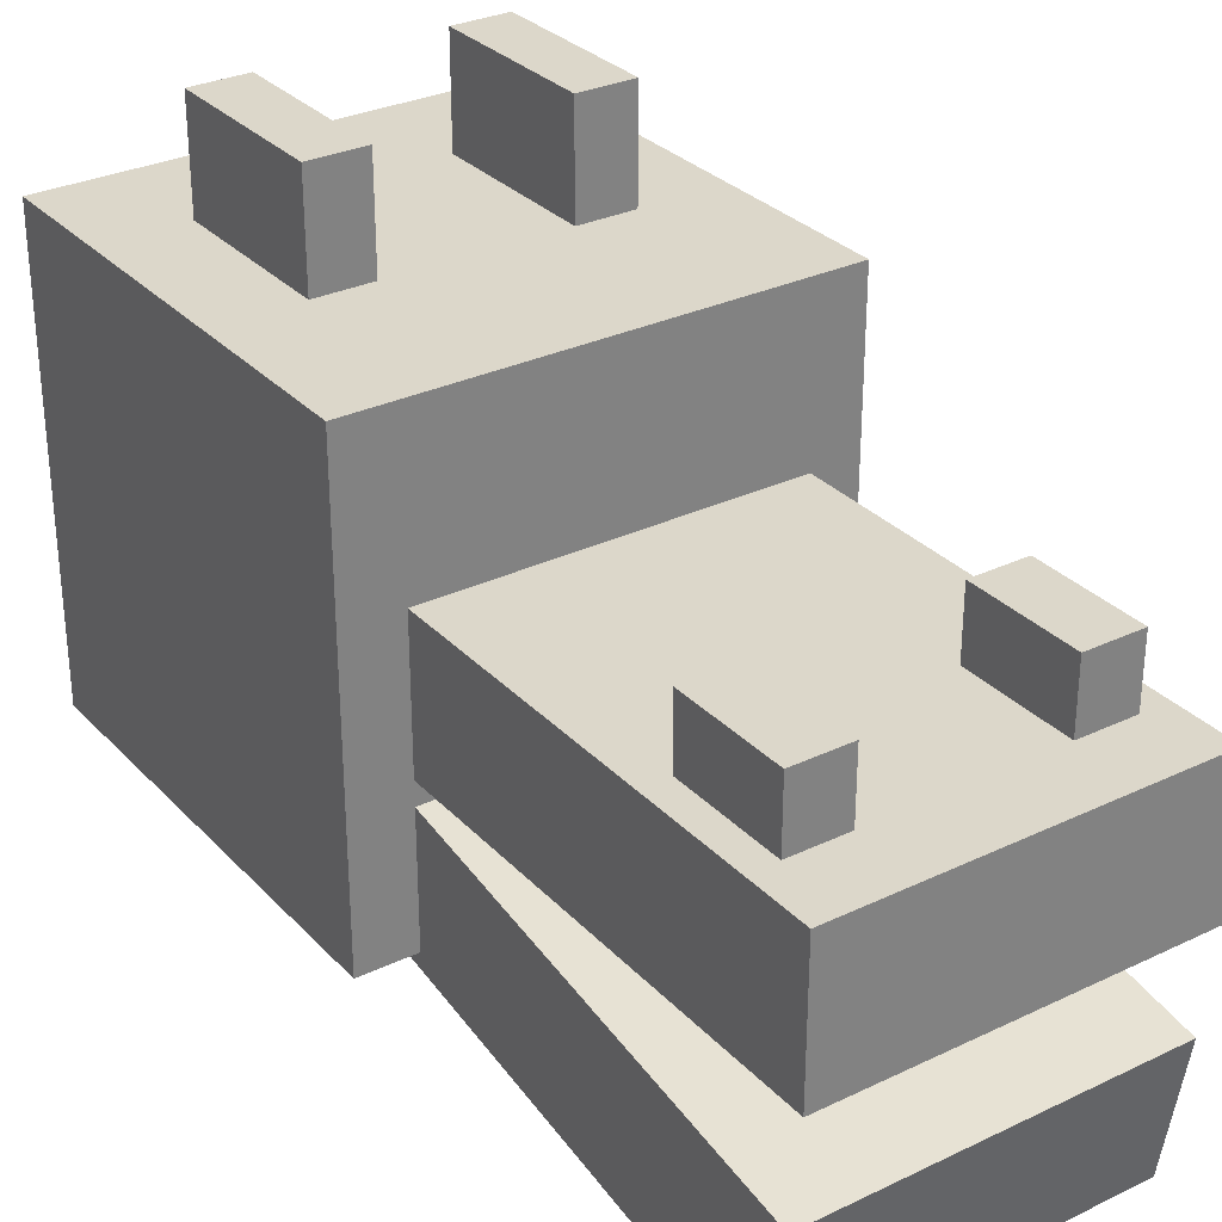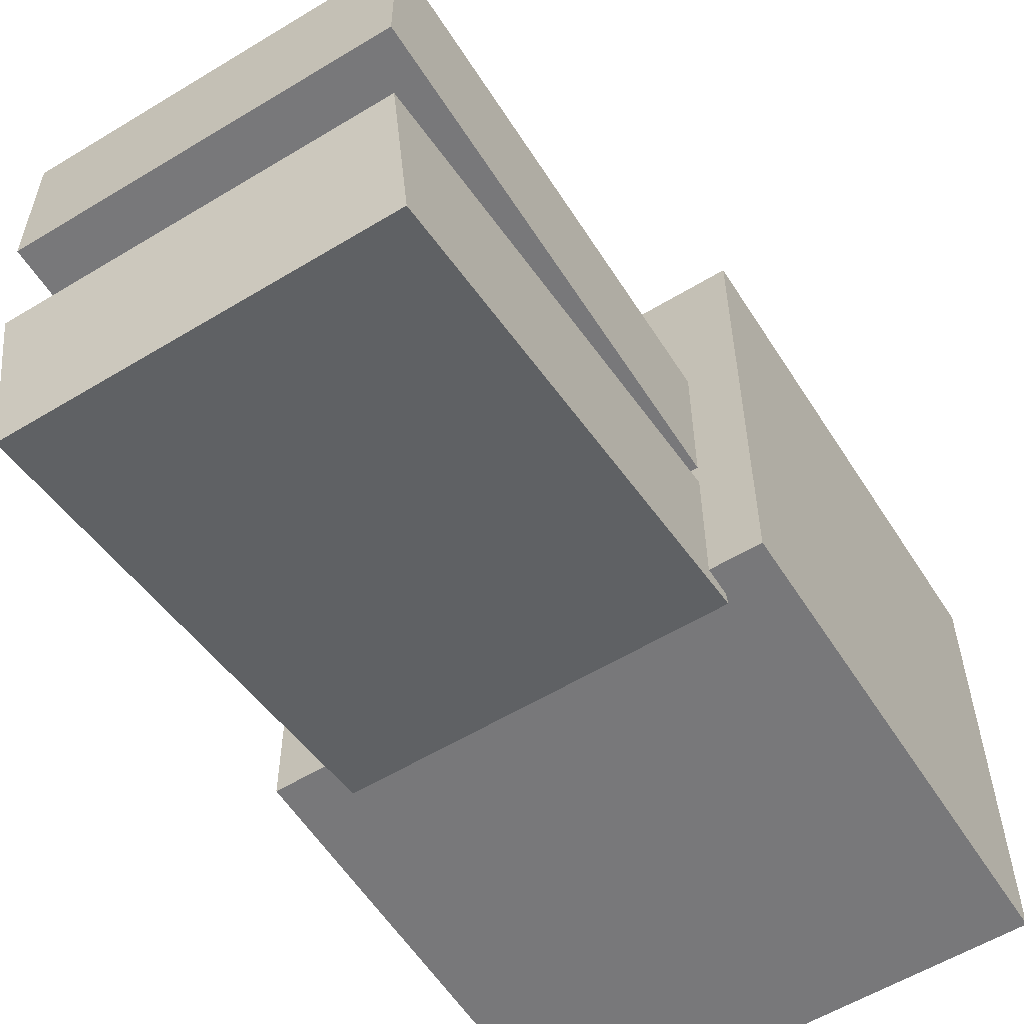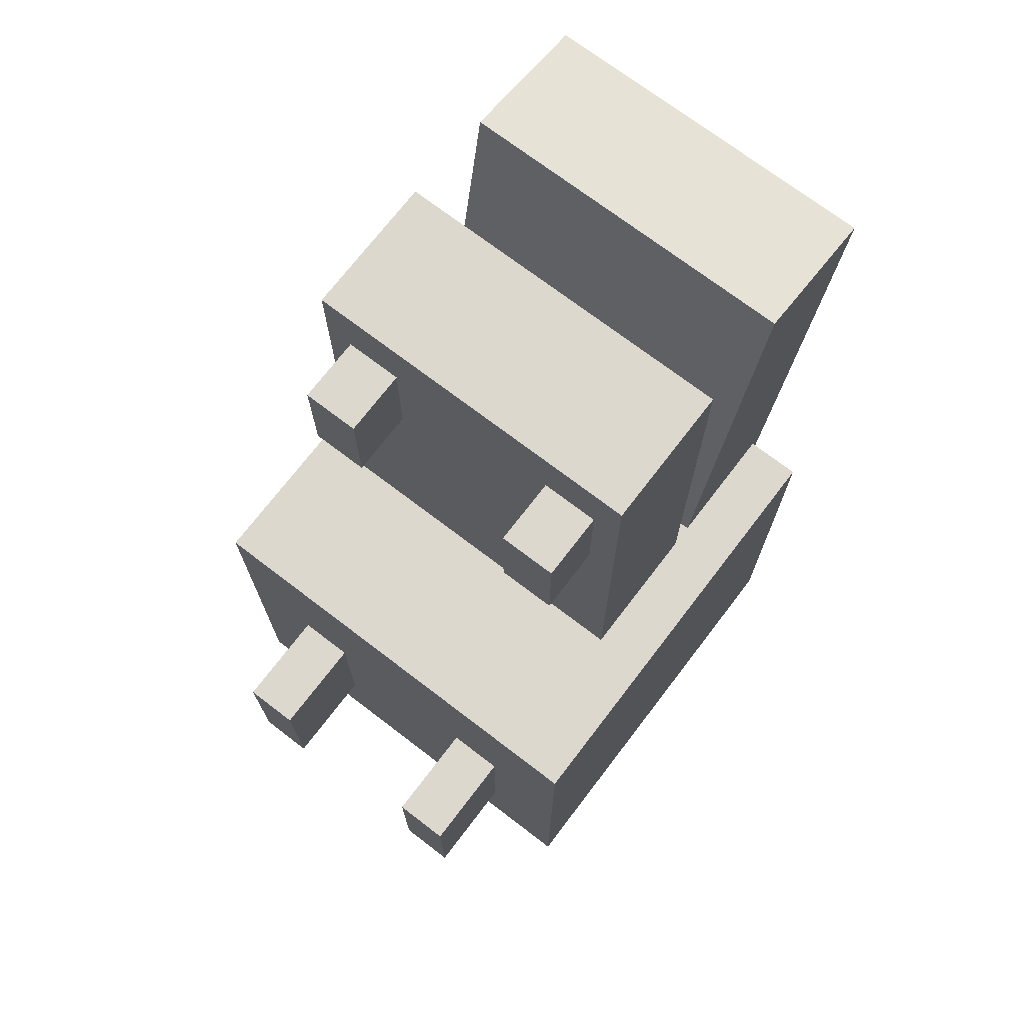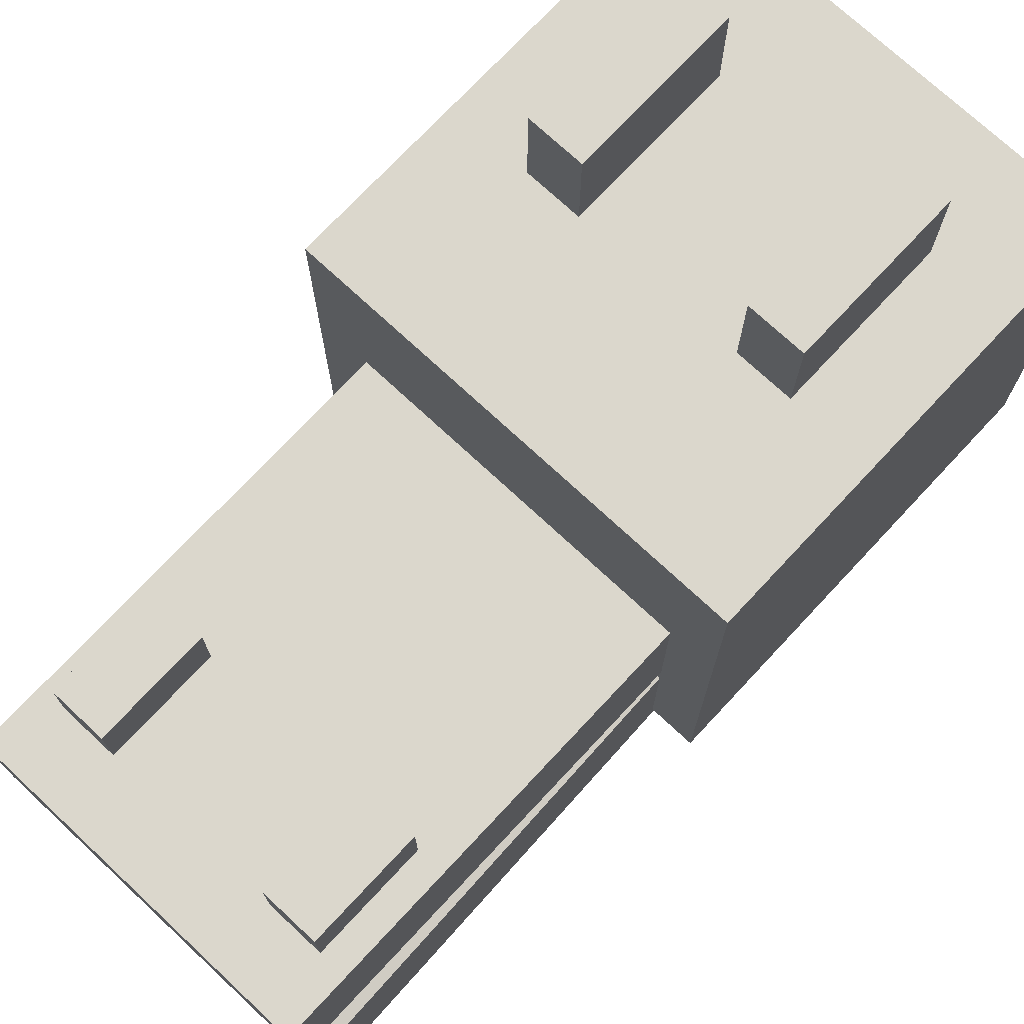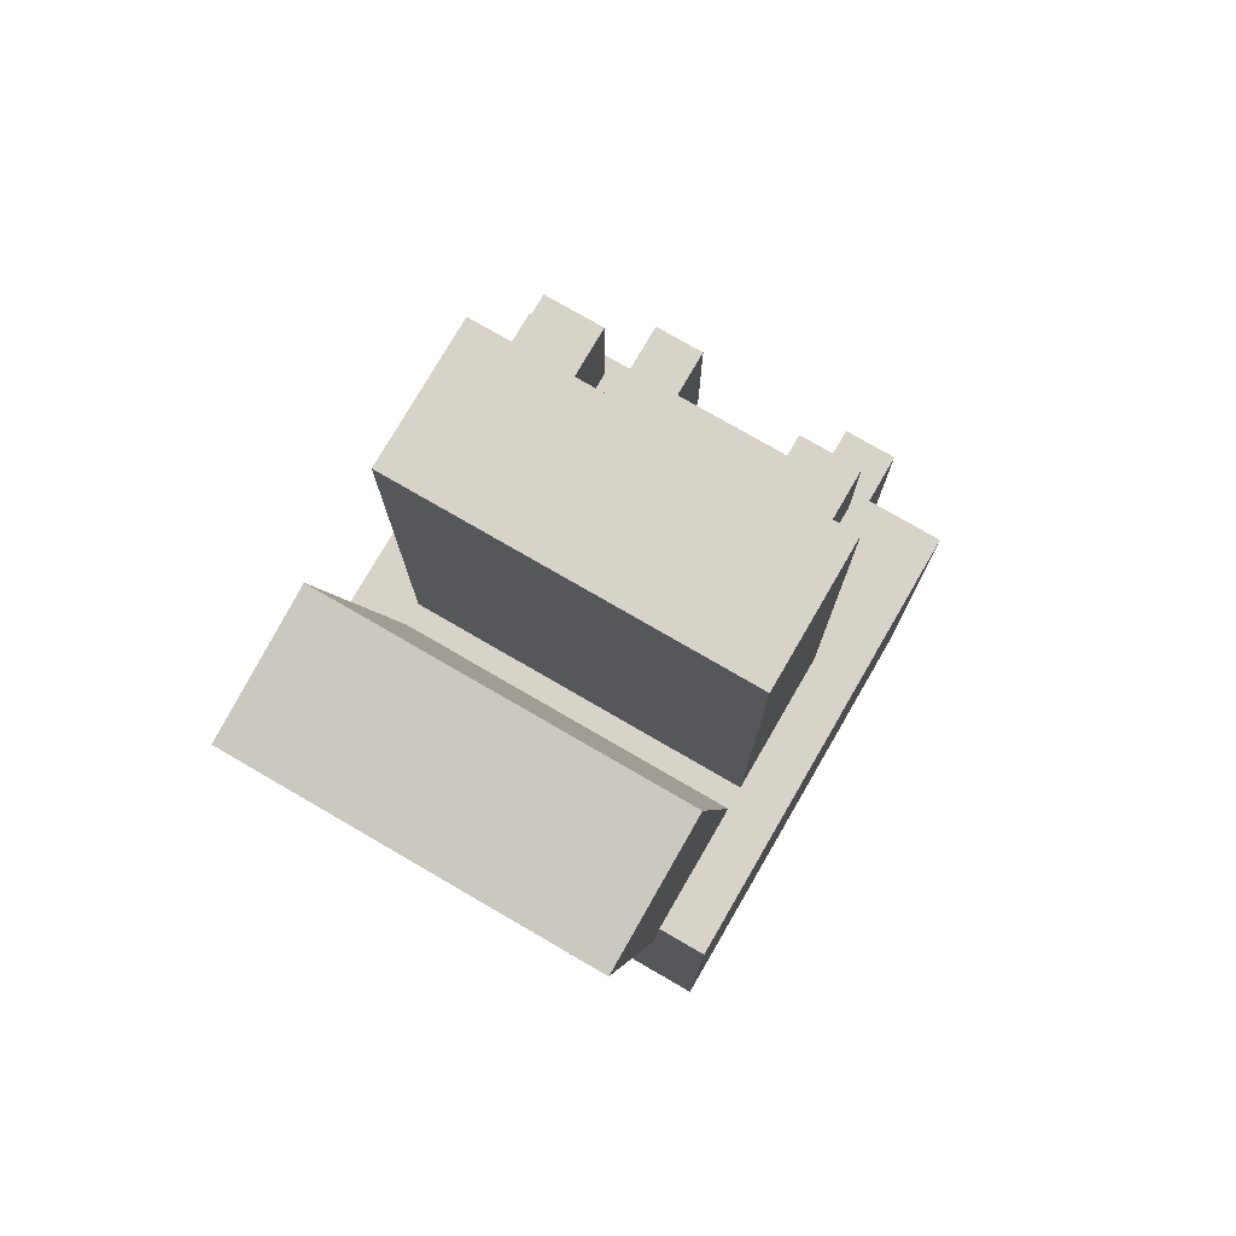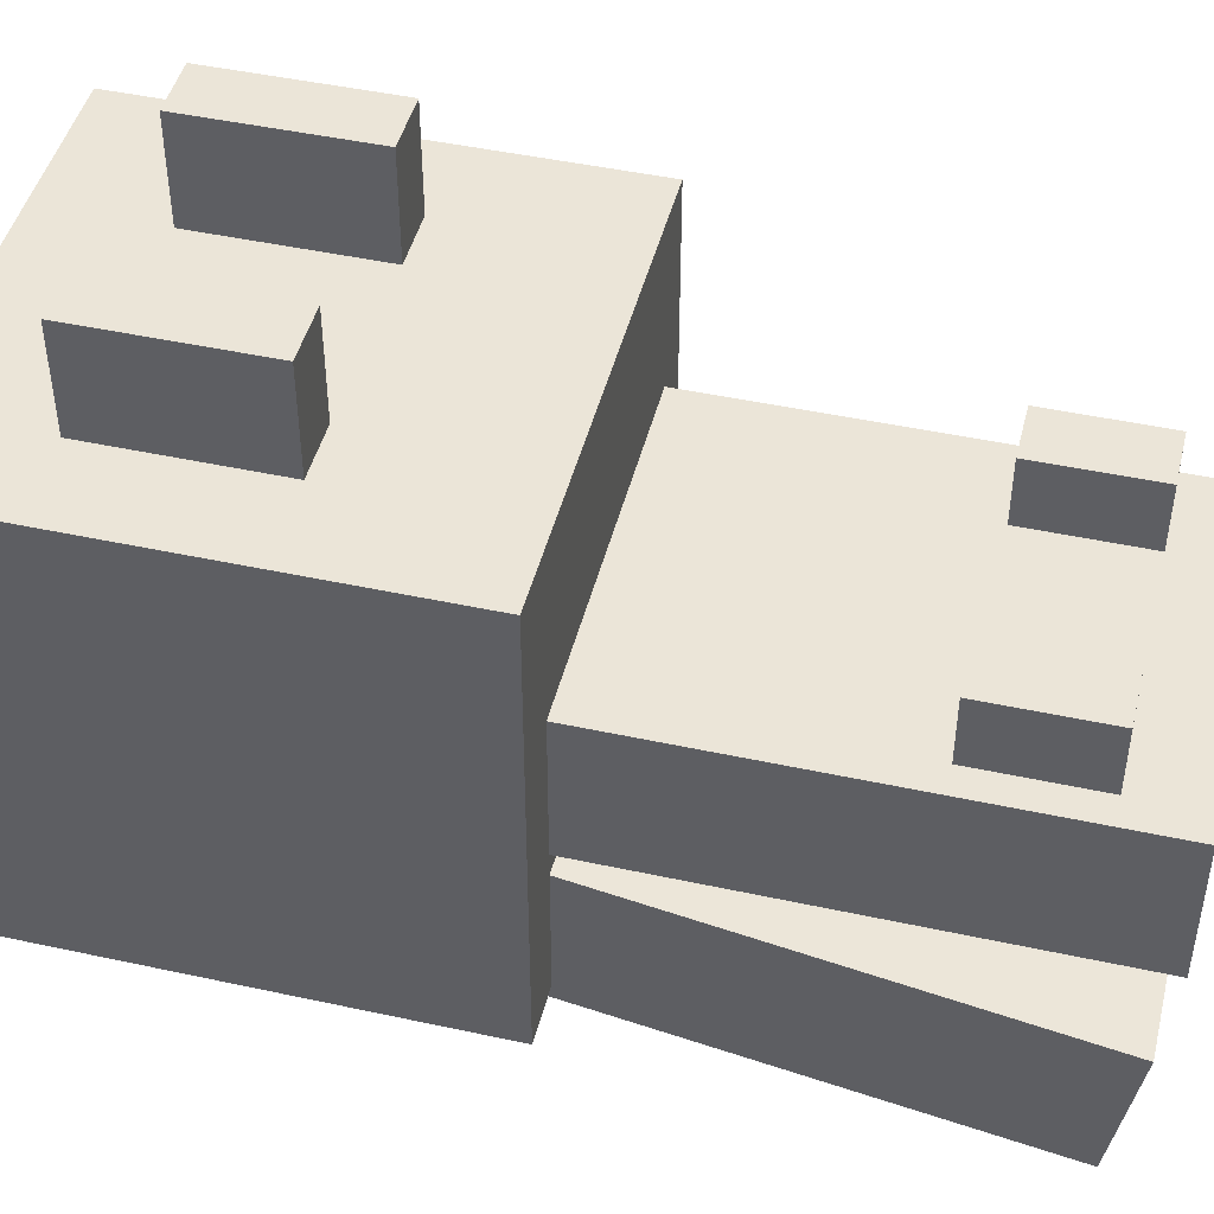
<metadata>
{"format":"obj","ext":"obj","renderer":"f3d","projection":"perspective","resolution":1024,"background":"white","views":[{"elev":30.4,"azim":145.4,"up":"+Z"},{"elev":-57.6,"azim":-147.8,"up":"+Z"},{"elev":72.1,"azim":37.4,"up":"+Y"},{"elev":73.4,"azim":-137.0,"up":"+Z"},{"elev":77.1,"azim":-149.9,"up":"+Y"},{"elev":45.9,"azim":104.0,"up":"+Z"}]}
</metadata>
<code>
o cube
v 0.375 -0.5 0.25
v 0.375 0.25 0.25
v 0.375 -0.5 -0.5
v 0.375 0.25 -0.5
v -0.375 0.25 0.25
v -0.375 -0.5 0.25
v -0.375 0.25 -0.5
v -0.375 -0.5 -0.5
f 4 7 5 2
f 3 4 2 1
f 8 3 1 6
f 7 8 6 5
f 6 1 2 5
f 7 4 3 8
o cube
v 0.2812 0.2435 -0.2867
v 0.2812 0.9821 -0.417
v 0.2812 0.2028 -0.5175
v 0.2812 0.9414 -0.6478
v -0.2969 0.9821 -0.417
v -0.2969 0.2435 -0.2867
v -0.2969 0.9414 -0.6478
v -0.2969 0.2028 -0.5175
f 12 15 13 10
f 11 12 10 9
f 16 11 9 14
f 15 16 14 13
f 14 9 10 13
f 15 12 11 16
o cube
v 0.2344 -0.3125 0.4219
v 0.2344 -0.03125 0.4219
v 0.2344 -0.3125 0.25
v 0.2344 -0.03125 0.25
v 0.1406 -0.03125 0.4219
v 0.1406 -0.3125 0.4219
v 0.1406 -0.03125 0.25
v 0.1406 -0.3125 0.25
f 20 23 21 18
f 19 20 18 17
f 24 19 17 22
f 23 24 22 21
f 22 17 18 21
f 23 20 19 24
o cube
v -0.1406 -0.3125 0.4219
v -0.1406 -0.03125 0.4219
v -0.1406 -0.3125 0.25
v -0.1406 -0.03125 0.25
v -0.2344 -0.03125 0.4219
v -0.2344 -0.3125 0.4219
v -0.2344 -0.03125 0.25
v -0.2344 -0.3125 0.25
f 28 31 29 26
f 27 28 26 25
f 32 27 25 30
f 31 32 30 29
f 30 25 26 29
f 31 28 27 32
o cube
v 0.2812 0.25 -0.01563
v 0.2812 1 -0.01563
v 0.2812 0.25 -0.25
v 0.2812 1 -0.25
v -0.2969 1 -0.01563
v -0.2969 0.25 -0.01563
v -0.2969 1 -0.25
v -0.2969 0.25 -0.25
f 36 39 37 34
f 35 36 34 33
f 40 35 33 38
f 39 40 38 37
f 38 33 34 37
f 39 36 35 40
o cube
v -0.1562 0.7031 0.09375
v -0.1562 0.8906 0.09375
v -0.1562 0.7031 -0.01563
v -0.1562 0.8906 -0.01563
v -0.25 0.8906 0.09375
v -0.25 0.7031 0.09375
v -0.25 0.8906 -0.01563
v -0.25 0.7031 -0.01563
f 44 47 45 42
f 43 44 42 41
f 48 43 41 46
f 47 48 46 45
f 46 41 42 45
f 47 44 43 48
o cube
v 0.2344 0.7031 0.09375
v 0.2344 0.8906 0.09375
v 0.2344 0.7031 -0.01563
v 0.2344 0.8906 -0.01563
v 0.1406 0.8906 0.09375
v 0.1406 0.7031 0.09375
v 0.1406 0.8906 -0.01563
v 0.1406 0.7031 -0.01563
f 52 55 53 50
f 51 52 50 49
f 56 51 49 54
f 55 56 54 53
f 54 49 50 53
f 55 52 51 56

</code>
